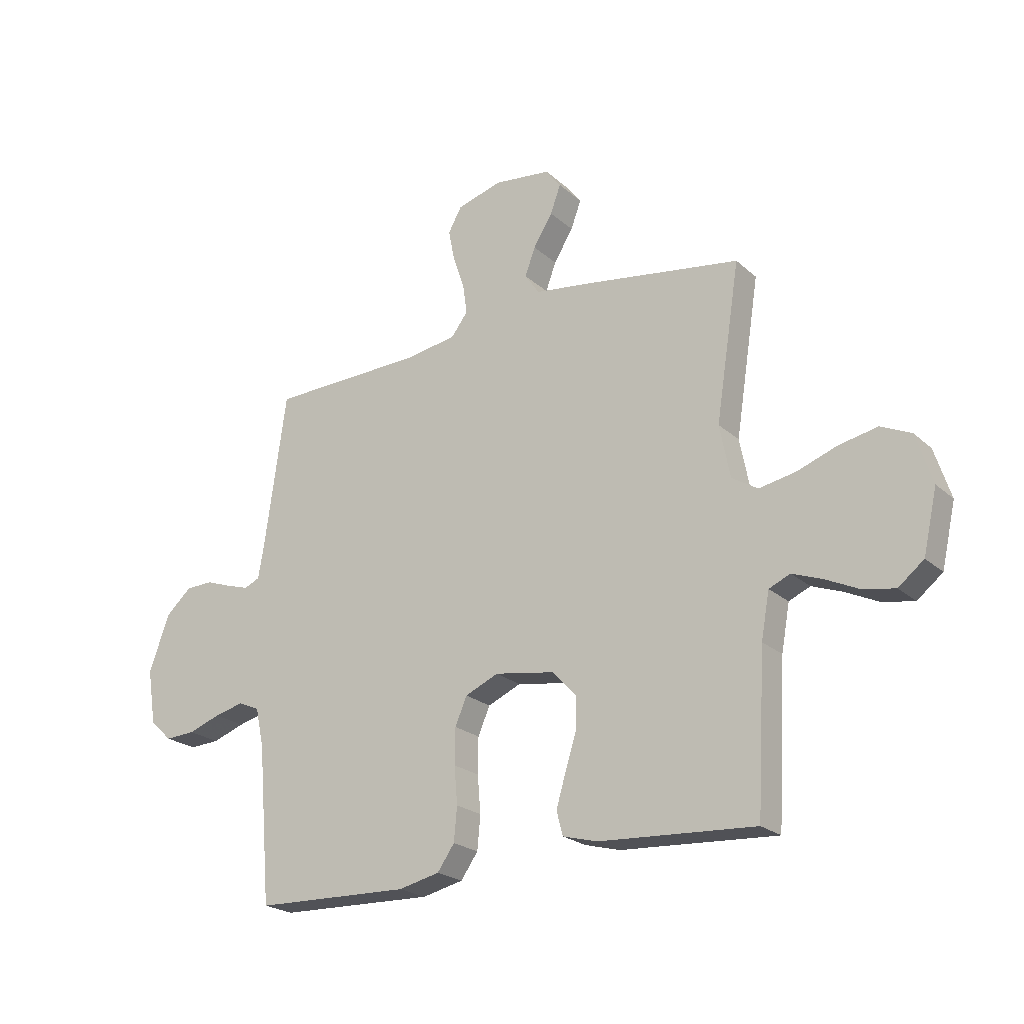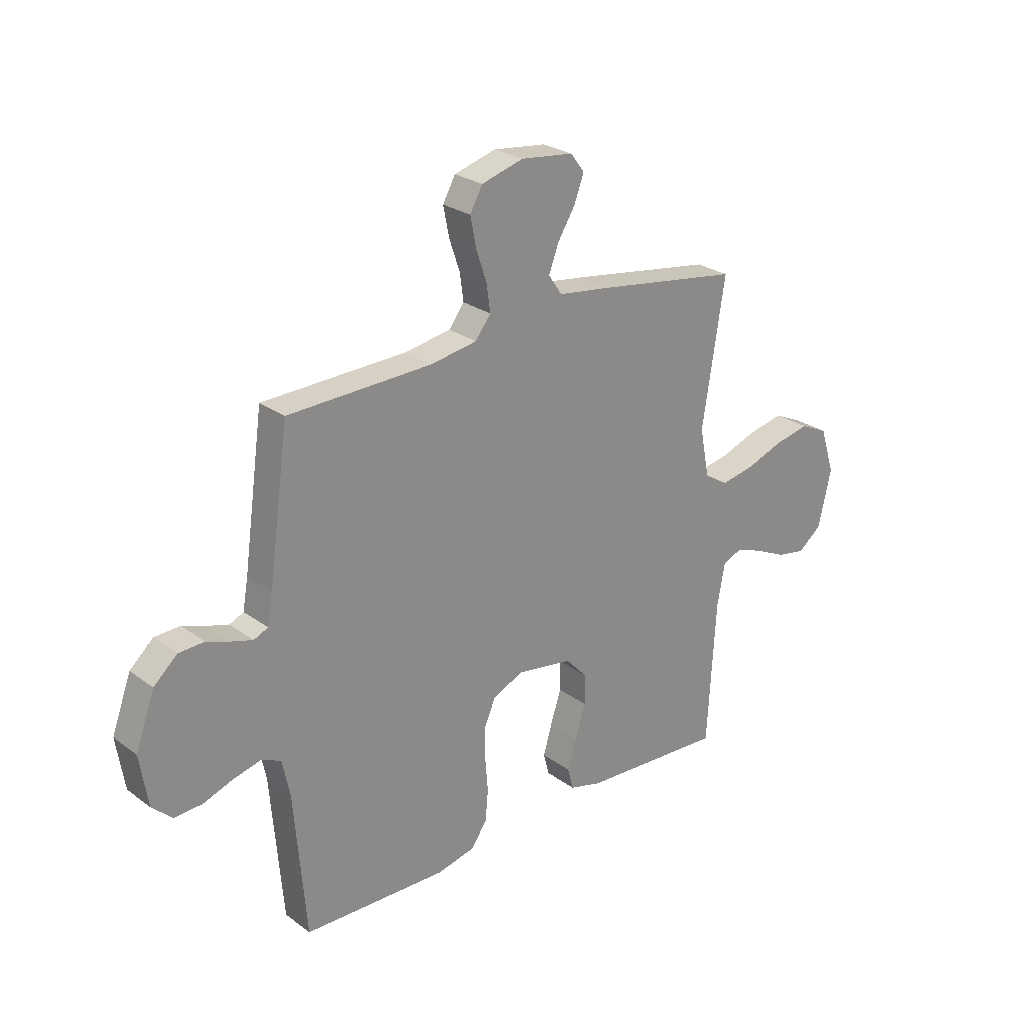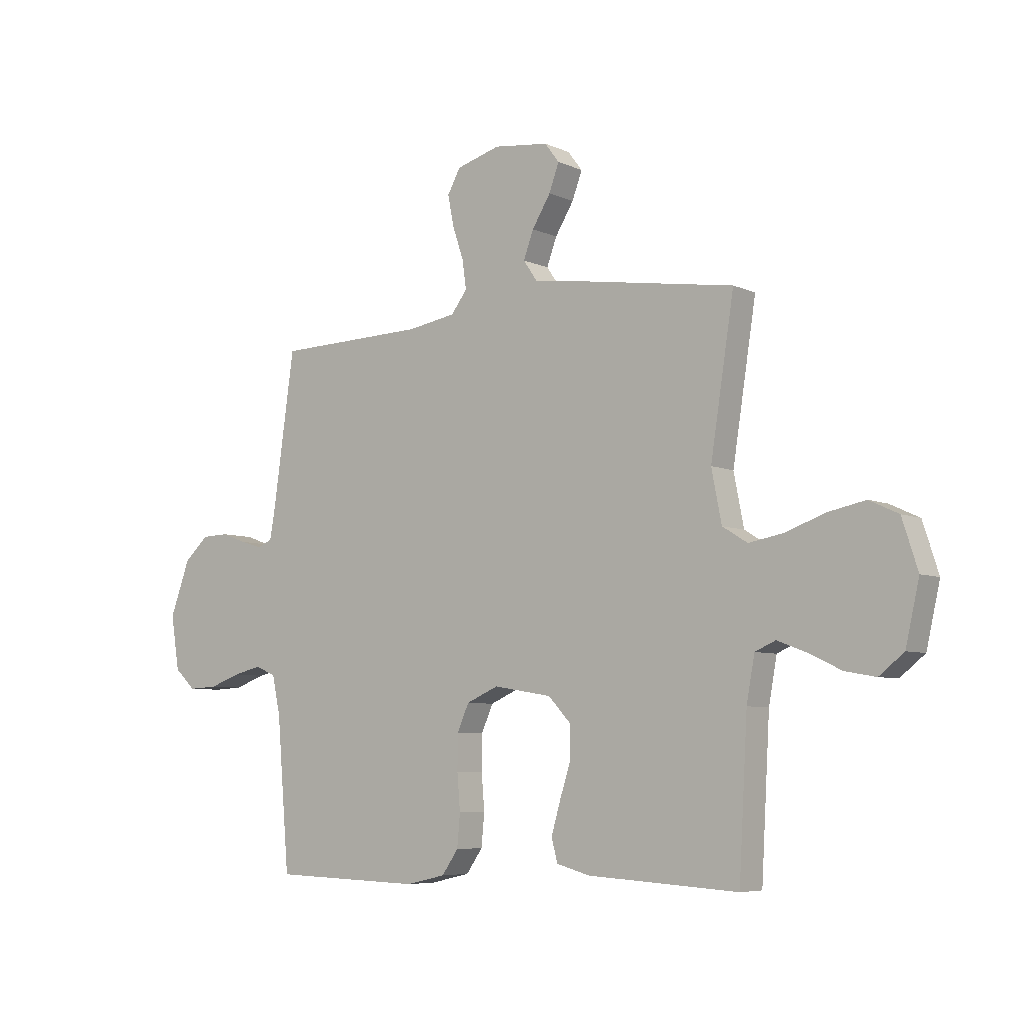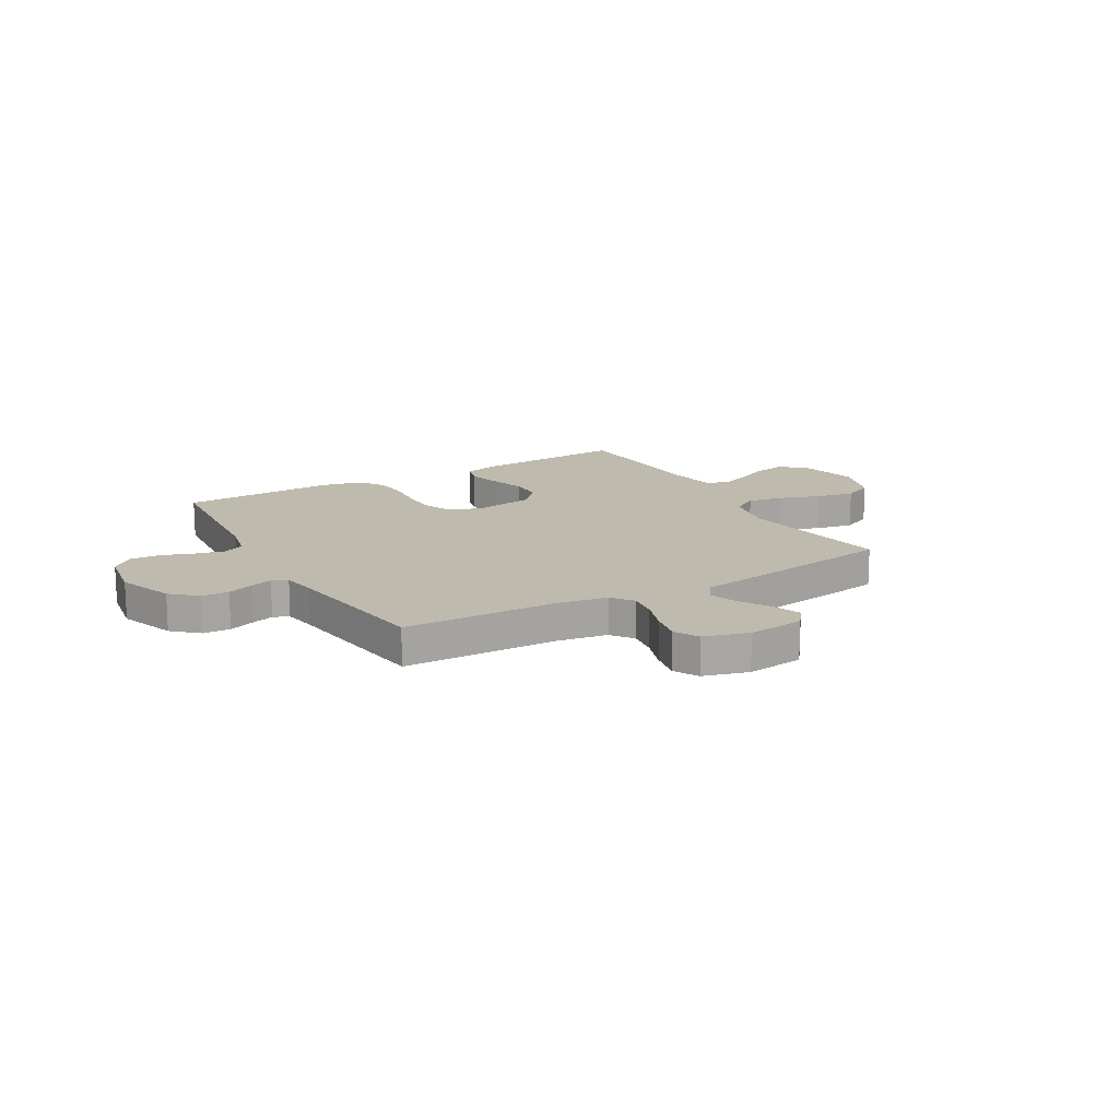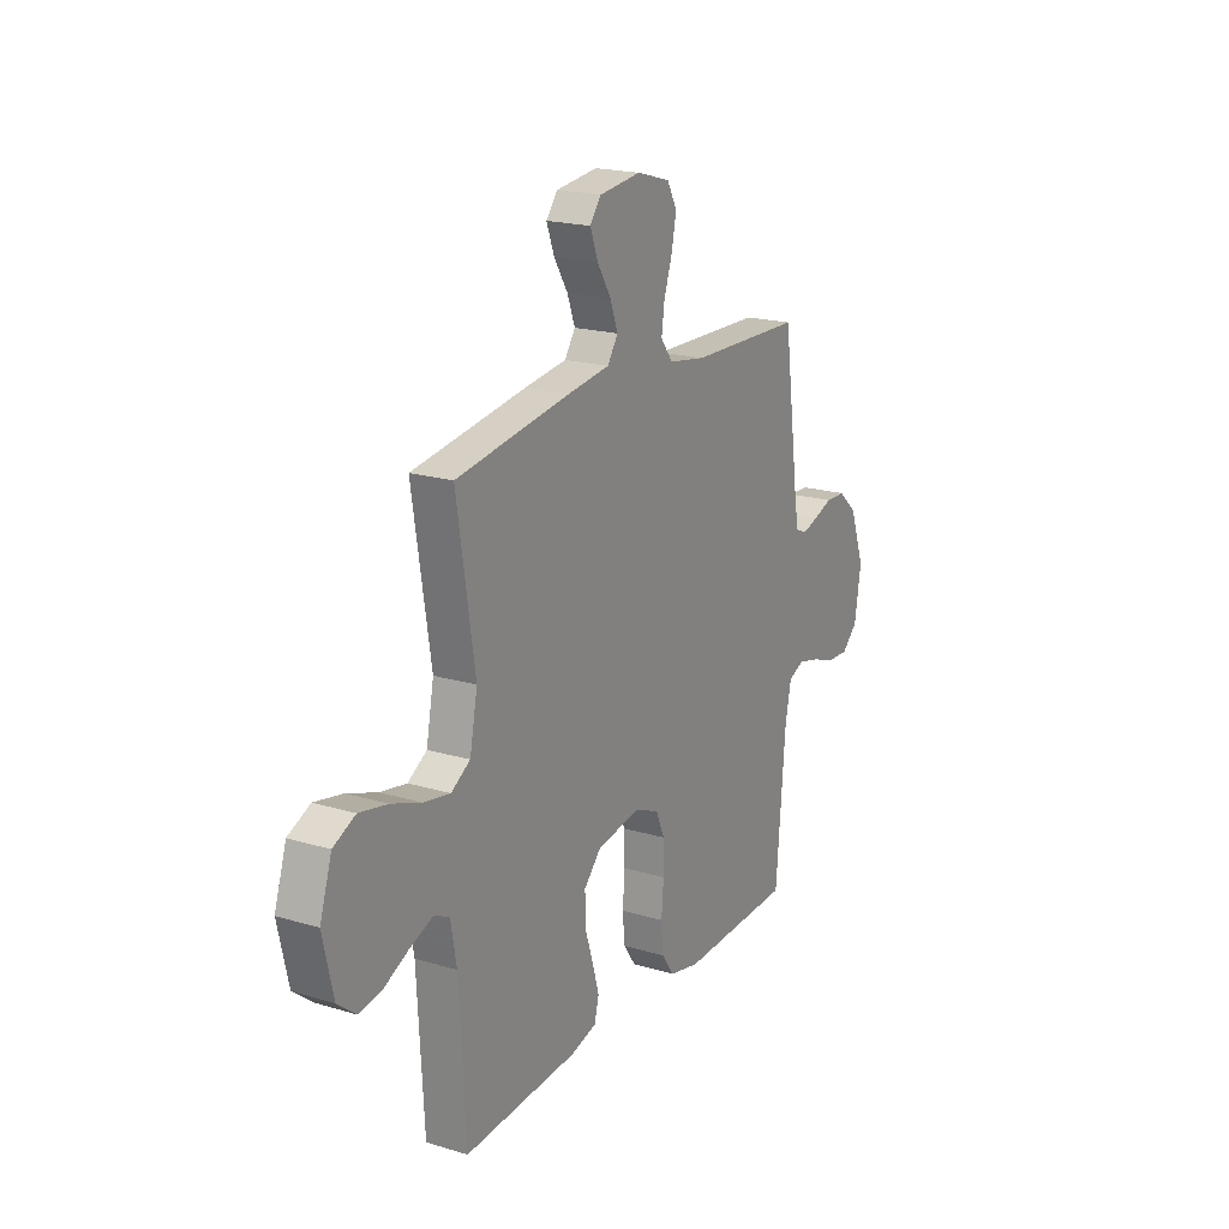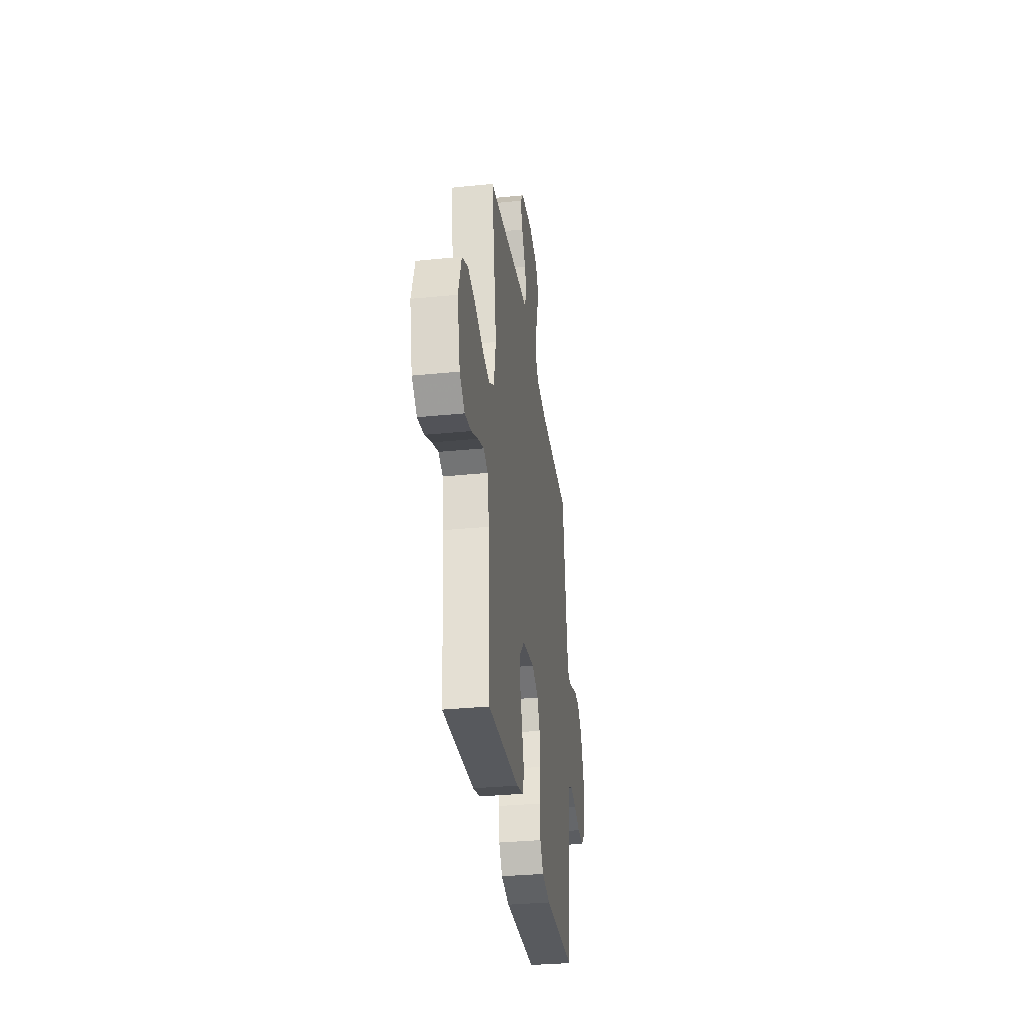
<metadata>
{"format":"obj","ext":"obj","renderer":"f3d","projection":"perspective","resolution":1024,"background":"white","views":[{"elev":-22.4,"azim":34.1,"up":"+Z"},{"elev":25.9,"azim":-41.0,"up":"+Z"},{"elev":-6.3,"azim":37.5,"up":"+Z"},{"elev":15.7,"azim":-29.9,"up":"+Y"},{"elev":19.6,"azim":119.1,"up":"+Z"},{"elev":-32.9,"azim":97.9,"up":"+Z"}]}
</metadata>
<code>
v 0.5 0.07 0.5
v 0.453 0.07 0.2
v 0.473 0.07 0.098
v 0.523 0.07 0.067
v 0.593 0.07 0.08
v 0.671 0.07 0.108
v 0.745 0.07 0.123
v 0.803 0.07 0.096
v 0.834 0.07 0
v 0.807 0.07 -0.119
v 0.758 0.07 -0.158
v 0.697 0.07 -0.147
v 0.632 0.07 -0.116
v 0.574 0.07 -0.094
v 0.533 0.07 -0.112
v 0.517 0.07 -0.2
v 0.5 0.07 -0.5
v 0.2 0.07 -0.482
v 0.133 0.07 -0.464
v 0.121 0.07 -0.418
v 0.139 0.07 -0.356
v 0.161 0.07 -0.287
v 0.161 0.07 -0.224
v 0.116 0.07 -0.176
v 0 0.07 -0.157
v -0.064 0.07 -0.185
v -0.087 0.07 -0.238
v -0.088 0.07 -0.307
v -0.082 0.07 -0.379
v -0.088 0.07 -0.444
v -0.121 0.07 -0.491
v -0.2 0.07 -0.509
v -0.5 0.07 -0.5
v -0.525 0.07 -0.2
v -0.541 0.07 -0.125
v -0.582 0.07 -0.107
v -0.639 0.07 -0.121
v -0.701 0.07 -0.143
v -0.759 0.07 -0.146
v -0.801 0.07 -0.107
v -0.818 0.07 0
v -0.778 0.07 0.109
v -0.729 0.07 0.153
v -0.676 0.07 0.155
v -0.626 0.07 0.137
v -0.583 0.07 0.124
v -0.553 0.07 0.137
v -0.542 0.07 0.2
v -0.5 0.07 0.5
v -0.2 0.07 0.508
v -0.103 0.07 0.524
v -0.071 0.07 0.566
v -0.079 0.07 0.623
v -0.101 0.07 0.688
v -0.113 0.07 0.749
v -0.087 0.07 0.796
v 0 0.07 0.821
v 0.11 0.07 0.808
v 0.139 0.07 0.77
v 0.119 0.07 0.716
v 0.082 0.07 0.656
v 0.062 0.07 0.602
v 0.09 0.07 0.561
v 0.2 0.07 0.546
v 0.5 0 0.5
v 0.453 0 0.2
v 0.473 0 0.098
v 0.523 0 0.067
v 0.593 0 0.08
v 0.671 0 0.108
v 0.745 0 0.123
v 0.803 0 0.096
v 0.834 0 0
v 0.807 0 -0.119
v 0.758 0 -0.158
v 0.697 0 -0.147
v 0.632 0 -0.116
v 0.574 0 -0.094
v 0.533 0 -0.112
v 0.517 0 -0.2
v 0.5 0 -0.5
v 0.2 0 -0.482
v 0.133 0 -0.464
v 0.121 0 -0.418
v 0.139 0 -0.356
v 0.161 0 -0.287
v 0.161 0 -0.224
v 0.116 0 -0.176
v 0 0 -0.157
v -0.064 0 -0.185
v -0.087 0 -0.238
v -0.088 0 -0.307
v -0.082 0 -0.379
v -0.088 0 -0.444
v -0.121 0 -0.491
v -0.2 0 -0.509
v -0.5 0 -0.5
v -0.525 0 -0.2
v -0.541 0 -0.125
v -0.582 0 -0.107
v -0.639 0 -0.121
v -0.701 0 -0.143
v -0.759 0 -0.146
v -0.801 0 -0.107
v -0.818 0 0
v -0.778 0 0.109
v -0.729 0 0.153
v -0.676 0 0.155
v -0.626 0 0.137
v -0.583 0 0.124
v -0.553 0 0.137
v -0.542 0 0.2
v -0.5 0 0.5
v -0.2 0 0.508
v -0.103 0 0.524
v -0.071 0 0.566
v -0.079 0 0.623
v -0.101 0 0.688
v -0.113 0 0.749
v -0.087 0 0.796
v 0 0 0.821
v 0.11 0 0.808
v 0.139 0 0.77
v 0.119 0 0.716
v 0.082 0 0.656
v 0.062 0 0.602
v 0.09 0 0.561
v 0.2 0 0.546
f 63 64 1 2
f 59 60 61
f 58 59 61
f 57 58 61
f 56 57 61
f 55 56 61
f 54 55 61
f 53 54 61
f 52 53 61 62
f 51 52 62 63
f 48 49 50
f 47 48 50 51
f 43 44 45
f 42 43 45
f 41 42 45
f 40 41 45
f 39 40 45
f 38 39 45
f 37 38 45
f 36 37 45 46
f 35 36 46 47
f 32 33 34
f 31 32 34
f 30 31 34
f 29 30 34
f 28 29 34
f 35 47 51
f 34 35 51
f 28 34 51
f 27 28 51
f 20 21 22
f 19 20 22
f 18 19 22
f 17 18 22
f 16 17 22
f 15 16 22 23
f 14 15 23 24
f 11 12 13
f 10 11 13
f 9 10 13
f 8 9 13
f 7 8 13
f 6 7 13
f 5 6 13
f 4 5 13 14
f 14 24 25
f 4 14 25
f 3 4 25
f 26 27 51 63
f 25 26 63
f 3 25 63
f 2 3 63
f 66 65 128 127
f 125 124 123
f 125 123 122
f 125 122 121
f 125 121 120
f 125 120 119
f 125 119 118
f 125 118 117
f 126 125 117 116
f 127 126 116 115
f 114 113 112
f 115 114 112 111
f 109 108 107
f 109 107 106
f 109 106 105
f 109 105 104
f 109 104 103
f 109 103 102
f 109 102 101
f 110 109 101 100
f 111 110 100 99
f 98 97 96
f 98 96 95
f 98 95 94
f 98 94 93
f 98 93 92
f 115 111 99
f 115 99 98
f 115 98 92
f 115 92 91
f 86 85 84
f 86 84 83
f 86 83 82
f 86 82 81
f 86 81 80
f 87 86 80 79
f 88 87 79 78
f 77 76 75
f 77 75 74
f 77 74 73
f 77 73 72
f 77 72 71
f 77 71 70
f 77 70 69
f 78 77 69 68
f 89 88 78
f 89 78 68
f 89 68 67
f 127 115 91 90
f 127 90 89
f 127 89 67
f 127 67 66
f 1 65 66 2
f 2 66 67 3
f 3 67 68 4
f 4 68 69 5
f 5 69 70 6
f 6 70 71 7
f 7 71 72 8
f 8 72 73 9
f 9 73 74 10
f 10 74 75 11
f 11 75 76 12
f 12 76 77 13
f 13 77 78 14
f 14 78 79 15
f 15 79 80 16
f 16 80 81 17
f 17 81 82 18
f 18 82 83 19
f 19 83 84 20
f 20 84 85 21
f 21 85 86 22
f 22 86 87 23
f 23 87 88 24
f 24 88 89 25
f 25 89 90 26
f 26 90 91 27
f 27 91 92 28
f 28 92 93 29
f 29 93 94 30
f 30 94 95 31
f 31 95 96 32
f 32 96 97 33
f 33 97 98 34
f 34 98 99 35
f 35 99 100 36
f 36 100 101 37
f 37 101 102 38
f 38 102 103 39
f 39 103 104 40
f 40 104 105 41
f 41 105 106 42
f 42 106 107 43
f 43 107 108 44
f 44 108 109 45
f 45 109 110 46
f 46 110 111 47
f 47 111 112 48
f 48 112 113 49
f 49 113 114 50
f 50 114 115 51
f 51 115 116 52
f 52 116 117 53
f 53 117 118 54
f 54 118 119 55
f 55 119 120 56
f 56 120 121 57
f 57 121 122 58
f 58 122 123 59
f 59 123 124 60
f 60 124 125 61
f 61 125 126 62
f 62 126 127 63
f 63 127 128 64
f 64 128 65 1

</code>
